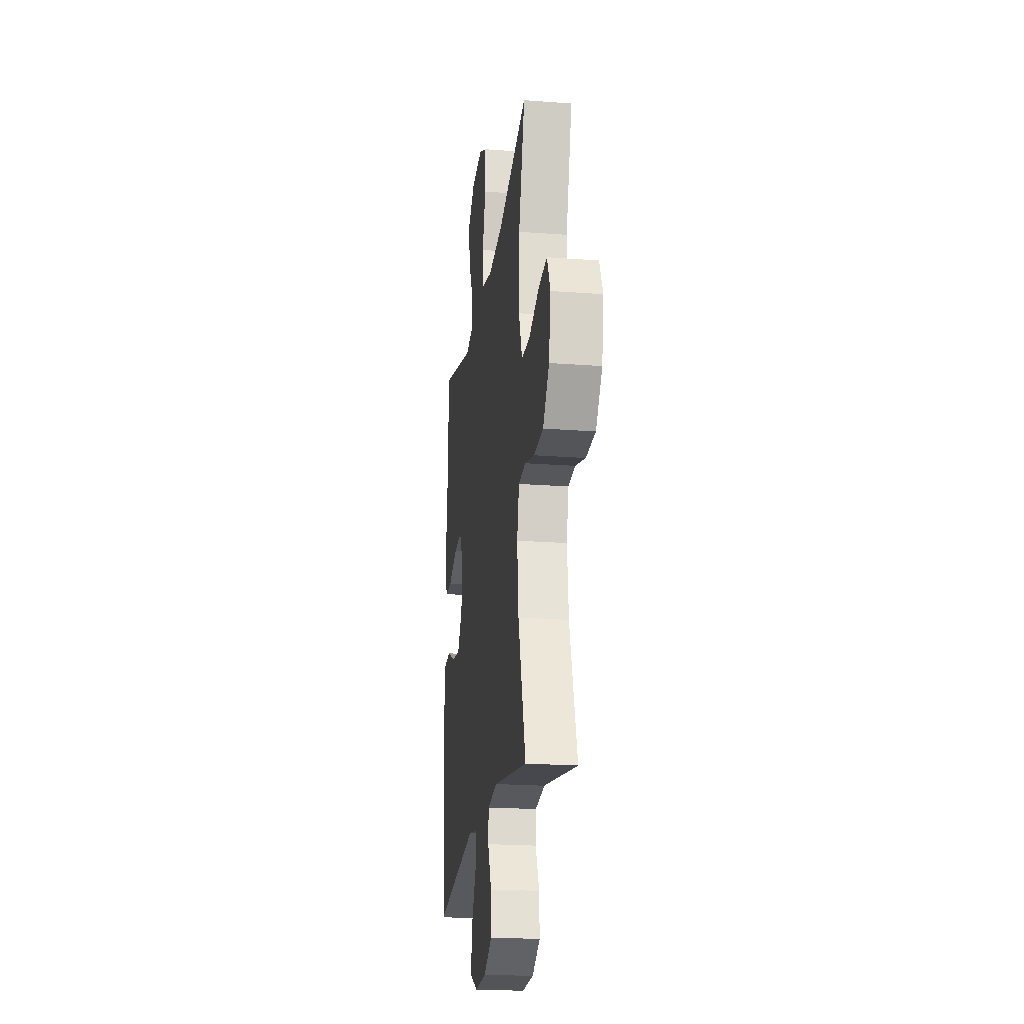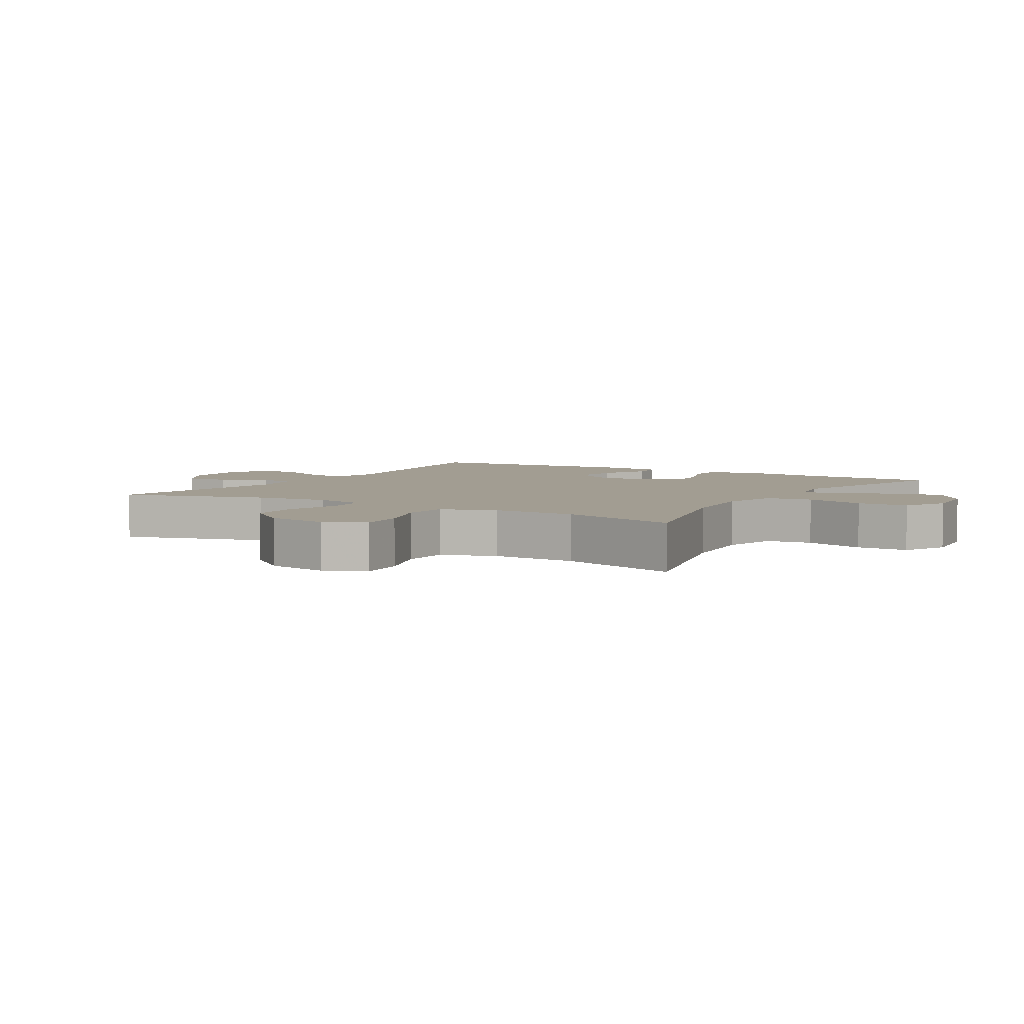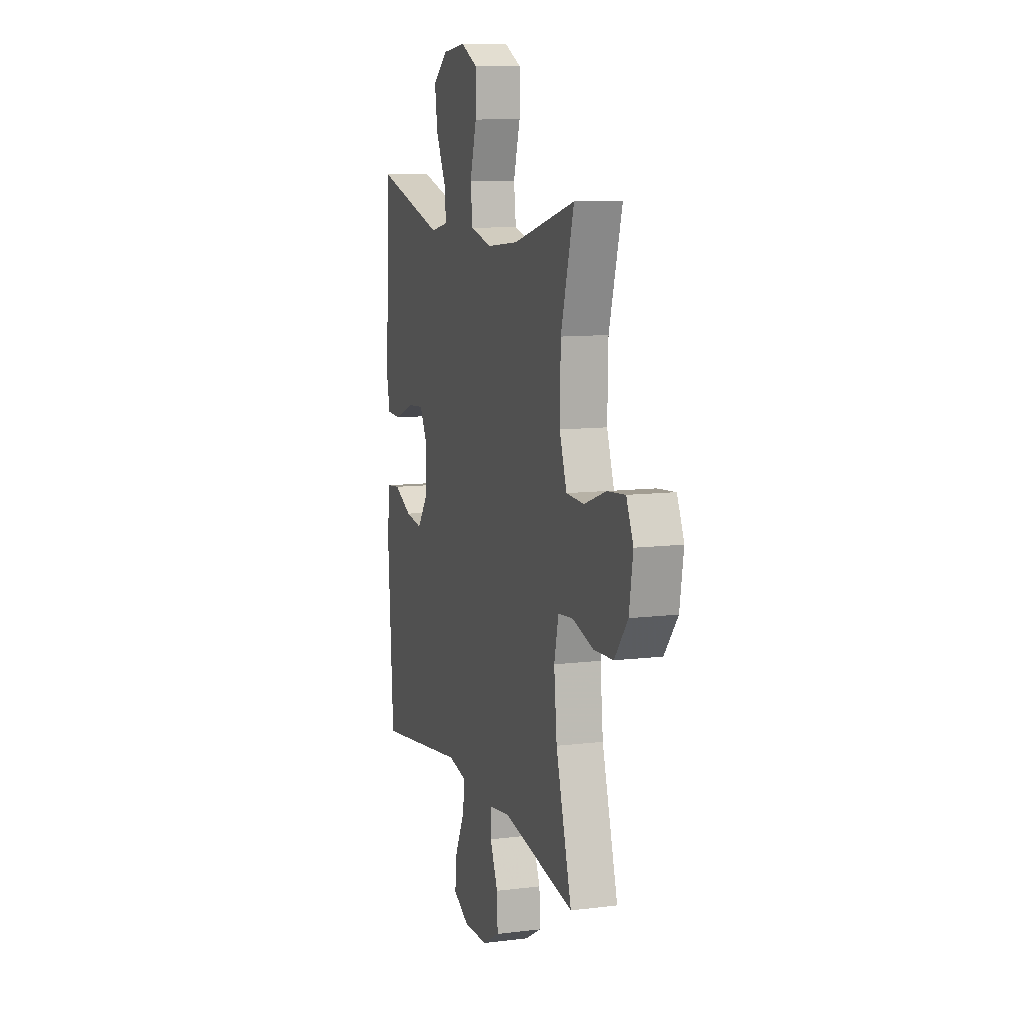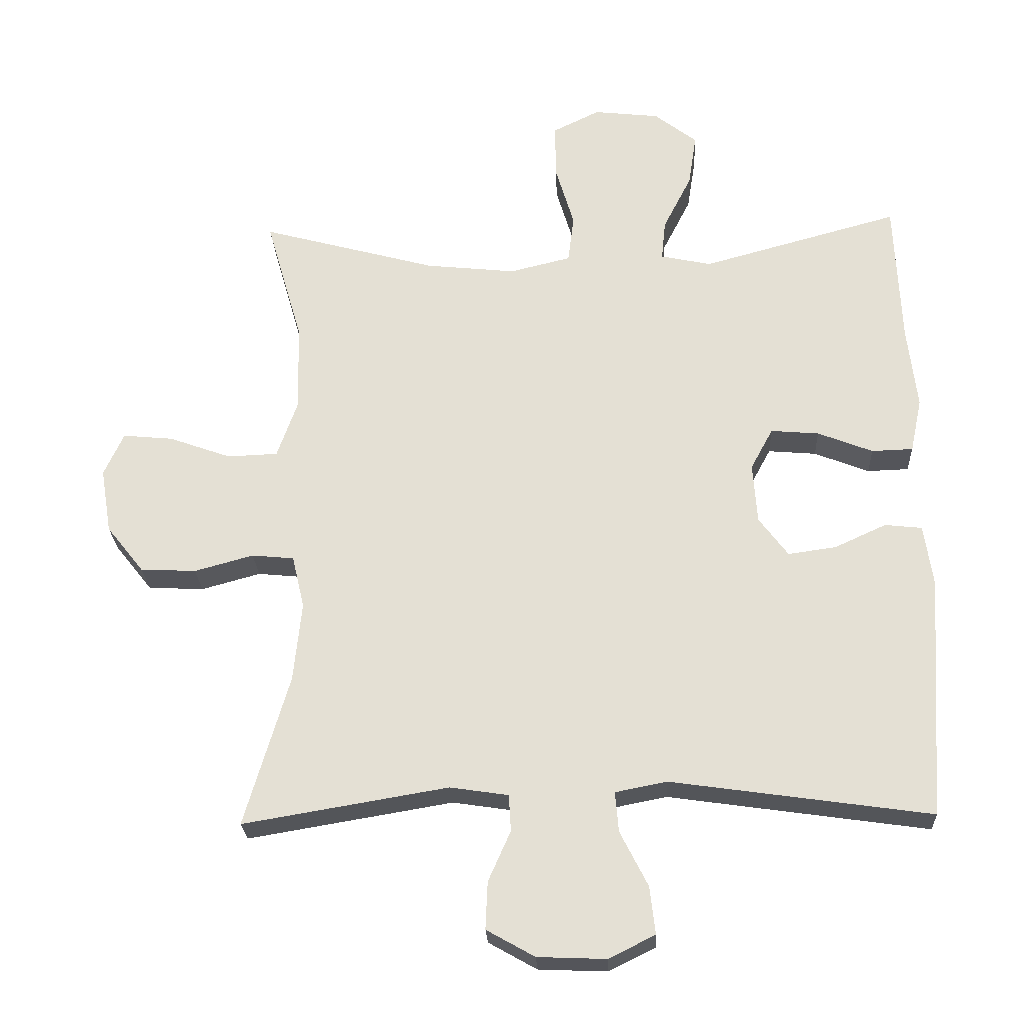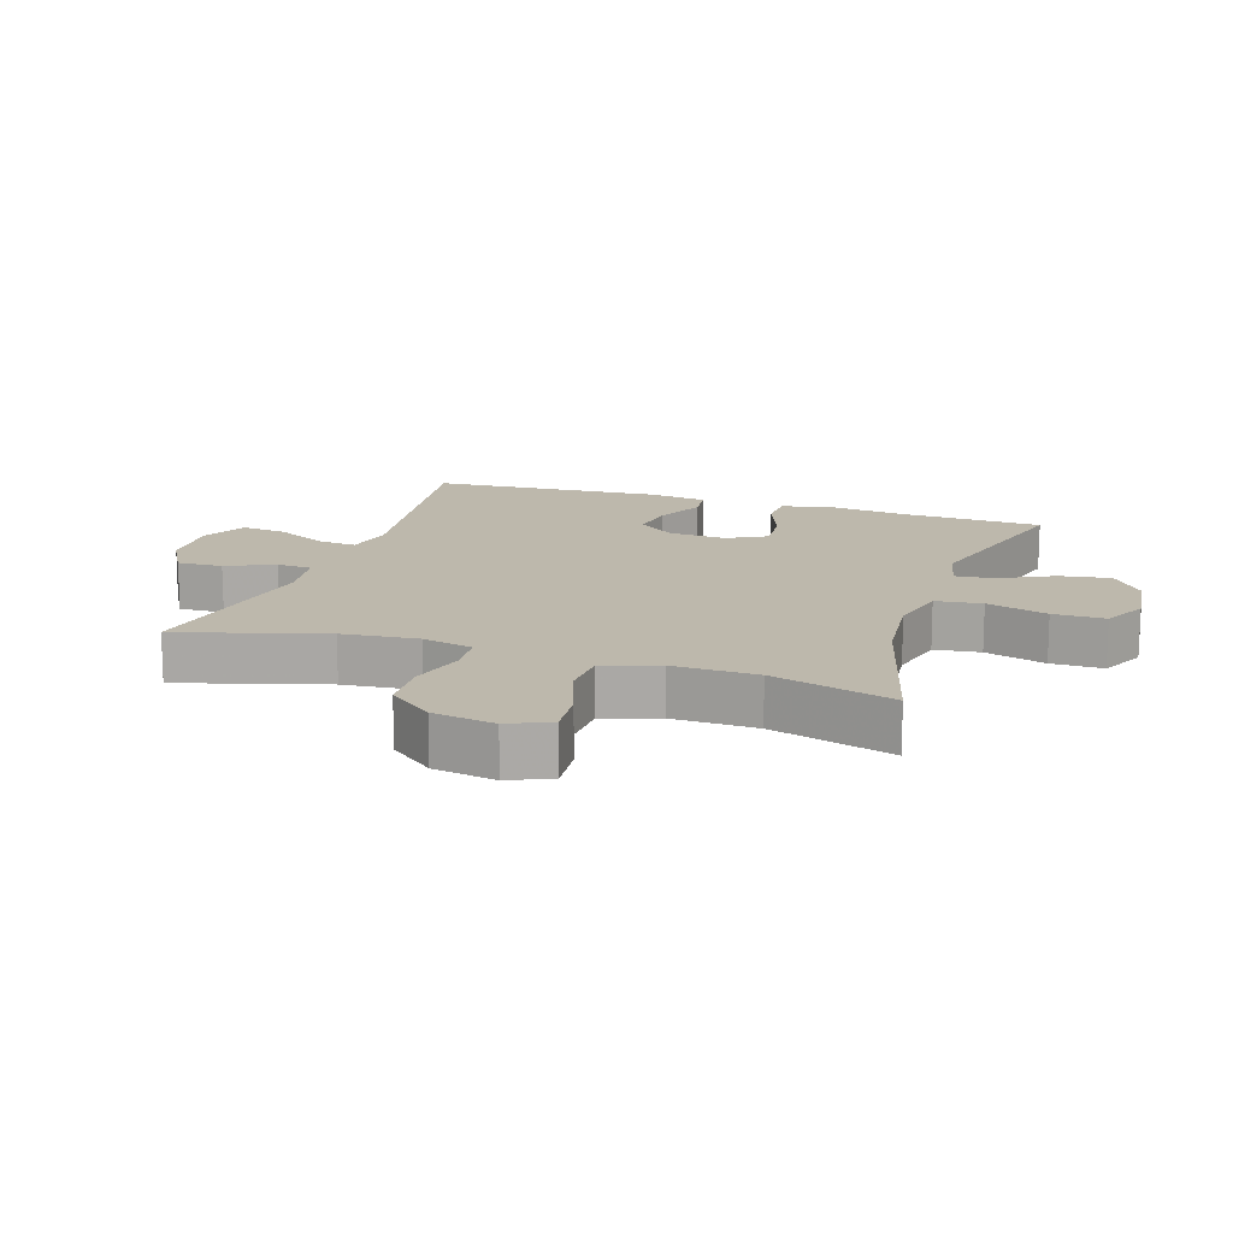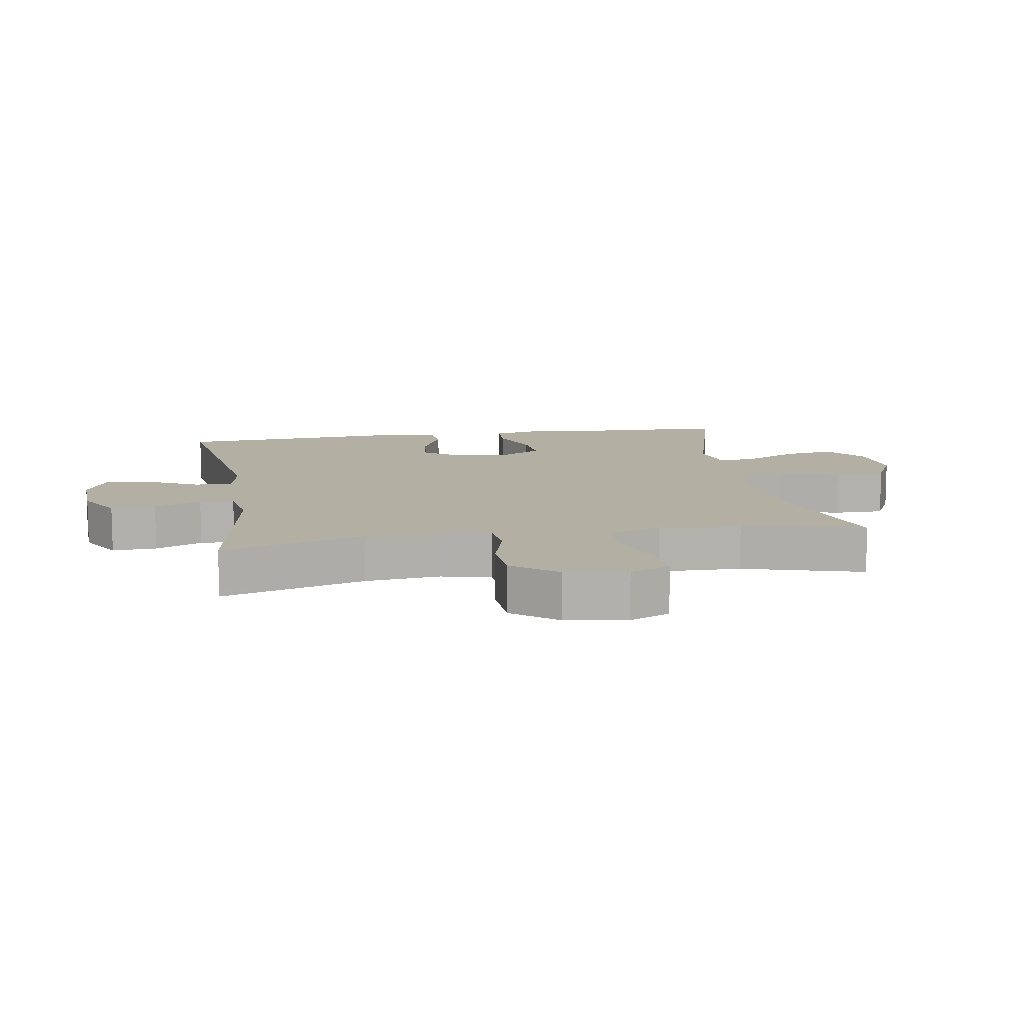
<metadata>
{"format":"obj","ext":"obj","renderer":"f3d","projection":"perspective","resolution":1024,"background":"white","views":[{"elev":-21.2,"azim":-97.7,"up":"+Z"},{"elev":4.9,"azim":-58.8,"up":"+Y"},{"elev":10.2,"azim":-107.4,"up":"+Z"},{"elev":-25.1,"azim":2.6,"up":"+Z"},{"elev":14.9,"azim":-71.7,"up":"+Y"},{"elev":11.2,"azim":-99.5,"up":"+Y"}]}
</metadata>
<code>
v -0.5 0.07 0.5
v -0.24 0.07 0.429
v -0.107 0.07 0.415
v -0.017 0.07 0.437
v -0.008 0.07 0.508
v -0.036 0.07 0.602
v -0.036 0.07 0.682
v 0.033 0.07 0.716
v 0.13 0.07 0.705
v 0.193 0.07 0.656
v 0.181 0.07 0.578
v 0.139 0.07 0.495
v 0.133 0.07 0.436
v 0.208 0.07 0.42
v 0.5 0.07 0.5
v 0.509 0.07 0.285
v 0.523 0.07 0.163
v 0.506 0.07 0.083
v 0.445 0.07 0.081
v 0.364 0.07 0.113
v 0.293 0.07 0.119
v 0.26 0.07 0.058
v 0.266 0.07 -0.031
v 0.309 0.07 -0.089
v 0.38 0.07 -0.079
v 0.456 0.07 -0.044
v 0.511 0.07 -0.05
v 0.524 0.07 -0.141
v 0.5 0.07 -0.5
v 0.117 0.07 -0.445
v 0.041 0.07 -0.46
v 0.046 0.07 -0.519
v 0.087 0.07 -0.6
v 0.095 0.07 -0.67
v 0.027 0.07 -0.704
v -0.074 0.07 -0.7
v -0.145 0.07 -0.66
v -0.142 0.07 -0.59
v -0.109 0.07 -0.516
v -0.112 0.07 -0.462
v -0.198 0.07 -0.449
v -0.5 0.07 -0.5
v -0.434 0.07 -0.276
v -0.422 0.07 -0.159
v -0.44 0.07 -0.081
v -0.502 0.07 -0.075
v -0.589 0.07 -0.099
v -0.671 0.07 -0.095
v -0.726 0.07 -0.026
v -0.742 0.07 0.07
v -0.713 0.07 0.134
v -0.639 0.07 0.127
v -0.547 0.07 0.094
v -0.473 0.07 0.097
v -0.443 0.07 0.182
v -0.446 0.07 0.312
v -0.5 0 0.5
v -0.24 0 0.429
v -0.107 0 0.415
v -0.017 0 0.437
v -0.008 0 0.508
v -0.036 0 0.602
v -0.036 0 0.682
v 0.033 0 0.716
v 0.13 0 0.705
v 0.193 0 0.656
v 0.181 0 0.578
v 0.139 0 0.495
v 0.133 0 0.436
v 0.208 0 0.42
v 0.5 0 0.5
v 0.509 0 0.285
v 0.523 0 0.163
v 0.506 0 0.083
v 0.445 0 0.081
v 0.364 0 0.113
v 0.293 0 0.119
v 0.26 0 0.058
v 0.266 0 -0.031
v 0.309 0 -0.089
v 0.38 0 -0.079
v 0.456 0 -0.044
v 0.511 0 -0.05
v 0.524 0 -0.141
v 0.5 0 -0.5
v 0.117 0 -0.445
v 0.041 0 -0.46
v 0.046 0 -0.519
v 0.087 0 -0.6
v 0.095 0 -0.67
v 0.027 0 -0.704
v -0.074 0 -0.7
v -0.145 0 -0.66
v -0.142 0 -0.59
v -0.109 0 -0.516
v -0.112 0 -0.462
v -0.198 0 -0.449
v -0.5 0 -0.5
v -0.434 0 -0.276
v -0.422 0 -0.159
v -0.44 0 -0.081
v -0.502 0 -0.075
v -0.589 0 -0.099
v -0.671 0 -0.095
v -0.726 0 -0.026
v -0.742 0 0.07
v -0.713 0 0.134
v -0.639 0 0.127
v -0.547 0 0.094
v -0.473 0 0.097
v -0.443 0 0.182
v -0.446 0 0.312
f 51 52 53
f 50 51 53
f 49 50 53
f 48 49 53
f 47 48 53
f 46 47 53
f 45 46 53 54
f 44 45 54 55
f 41 42 43
f 40 41 43 44
f 37 38 39
f 36 37 39
f 35 36 39
f 34 35 39
f 33 34 39
f 32 33 39
f 31 32 39 40
f 44 55 56
f 40 44 56
f 31 40 56
f 30 31 56
f 28 29 30
f 27 28 30
f 26 27 30
f 25 26 30
f 18 19 20
f 17 18 20
f 16 17 20
f 16 20 21
f 15 16 21
f 14 15 21
f 13 14 21 22
f 10 11 12
f 9 10 12
f 8 9 12
f 7 8 12
f 6 7 12
f 5 6 12
f 4 5 12 13
f 13 22 23
f 4 13 23
f 3 4 23
f 56 1 2
f 3 23 24
f 2 3 24
f 56 2 24
f 30 56 24
f 24 25 30
f 109 108 107
f 109 107 106
f 109 106 105
f 109 105 104
f 109 104 103
f 109 103 102
f 110 109 102 101
f 111 110 101 100
f 99 98 97
f 100 99 97 96
f 95 94 93
f 95 93 92
f 95 92 91
f 95 91 90
f 95 90 89
f 95 89 88
f 96 95 88 87
f 112 111 100
f 112 100 96
f 112 96 87
f 112 87 86
f 86 85 84
f 86 84 83
f 86 83 82
f 86 82 81
f 76 75 74
f 76 74 73
f 76 73 72
f 77 76 72
f 77 72 71
f 77 71 70
f 78 77 70 69
f 68 67 66
f 68 66 65
f 68 65 64
f 68 64 63
f 68 63 62
f 68 62 61
f 69 68 61 60
f 79 78 69
f 79 69 60
f 79 60 59
f 58 57 112
f 80 79 59
f 80 59 58
f 80 58 112
f 80 112 86
f 86 81 80
f 1 57 58 2
f 2 58 59 3
f 3 59 60 4
f 4 60 61 5
f 5 61 62 6
f 6 62 63 7
f 7 63 64 8
f 8 64 65 9
f 9 65 66 10
f 10 66 67 11
f 11 67 68 12
f 12 68 69 13
f 13 69 70 14
f 14 70 71 15
f 15 71 72 16
f 16 72 73 17
f 17 73 74 18
f 18 74 75 19
f 19 75 76 20
f 20 76 77 21
f 21 77 78 22
f 22 78 79 23
f 23 79 80 24
f 24 80 81 25
f 25 81 82 26
f 26 82 83 27
f 27 83 84 28
f 28 84 85 29
f 29 85 86 30
f 30 86 87 31
f 31 87 88 32
f 32 88 89 33
f 33 89 90 34
f 34 90 91 35
f 35 91 92 36
f 36 92 93 37
f 37 93 94 38
f 38 94 95 39
f 39 95 96 40
f 40 96 97 41
f 41 97 98 42
f 42 98 99 43
f 43 99 100 44
f 44 100 101 45
f 45 101 102 46
f 46 102 103 47
f 47 103 104 48
f 48 104 105 49
f 49 105 106 50
f 50 106 107 51
f 51 107 108 52
f 52 108 109 53
f 53 109 110 54
f 54 110 111 55
f 55 111 112 56
f 56 112 57 1

</code>
